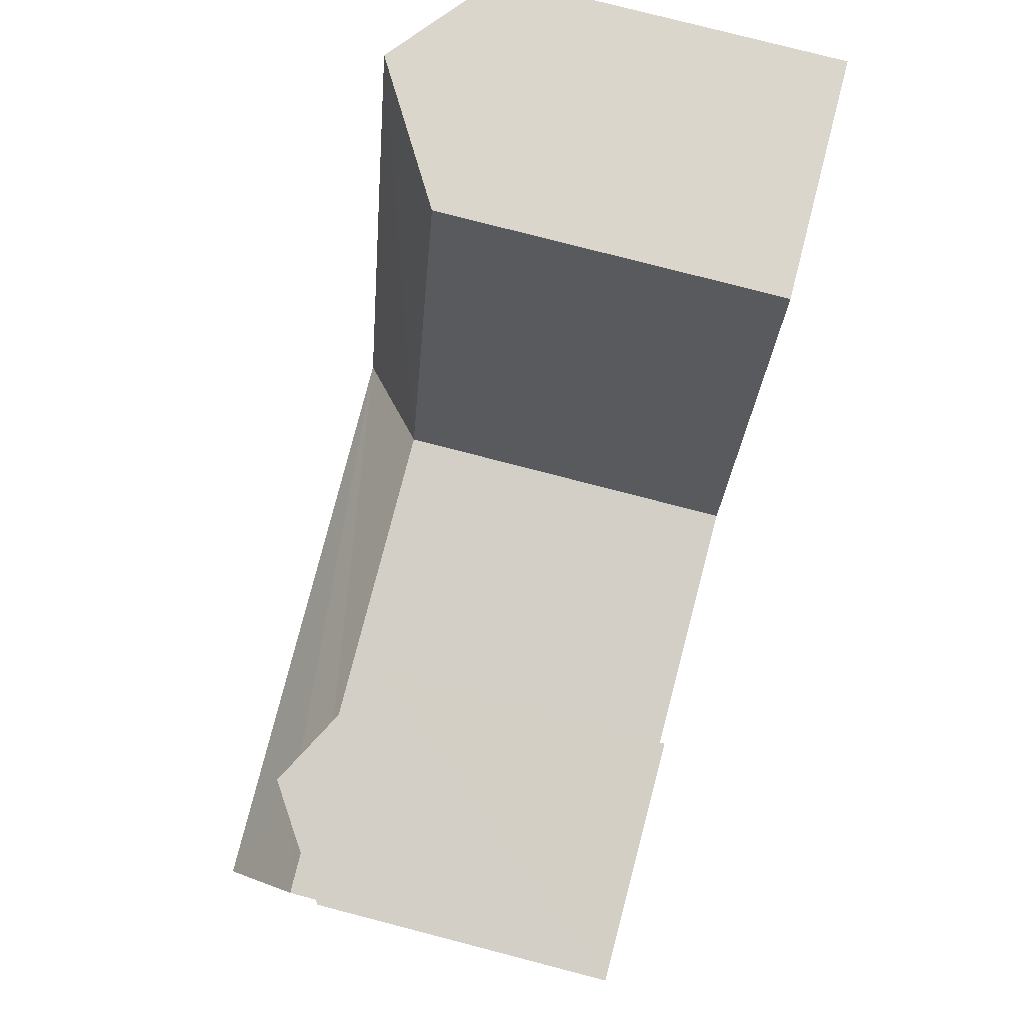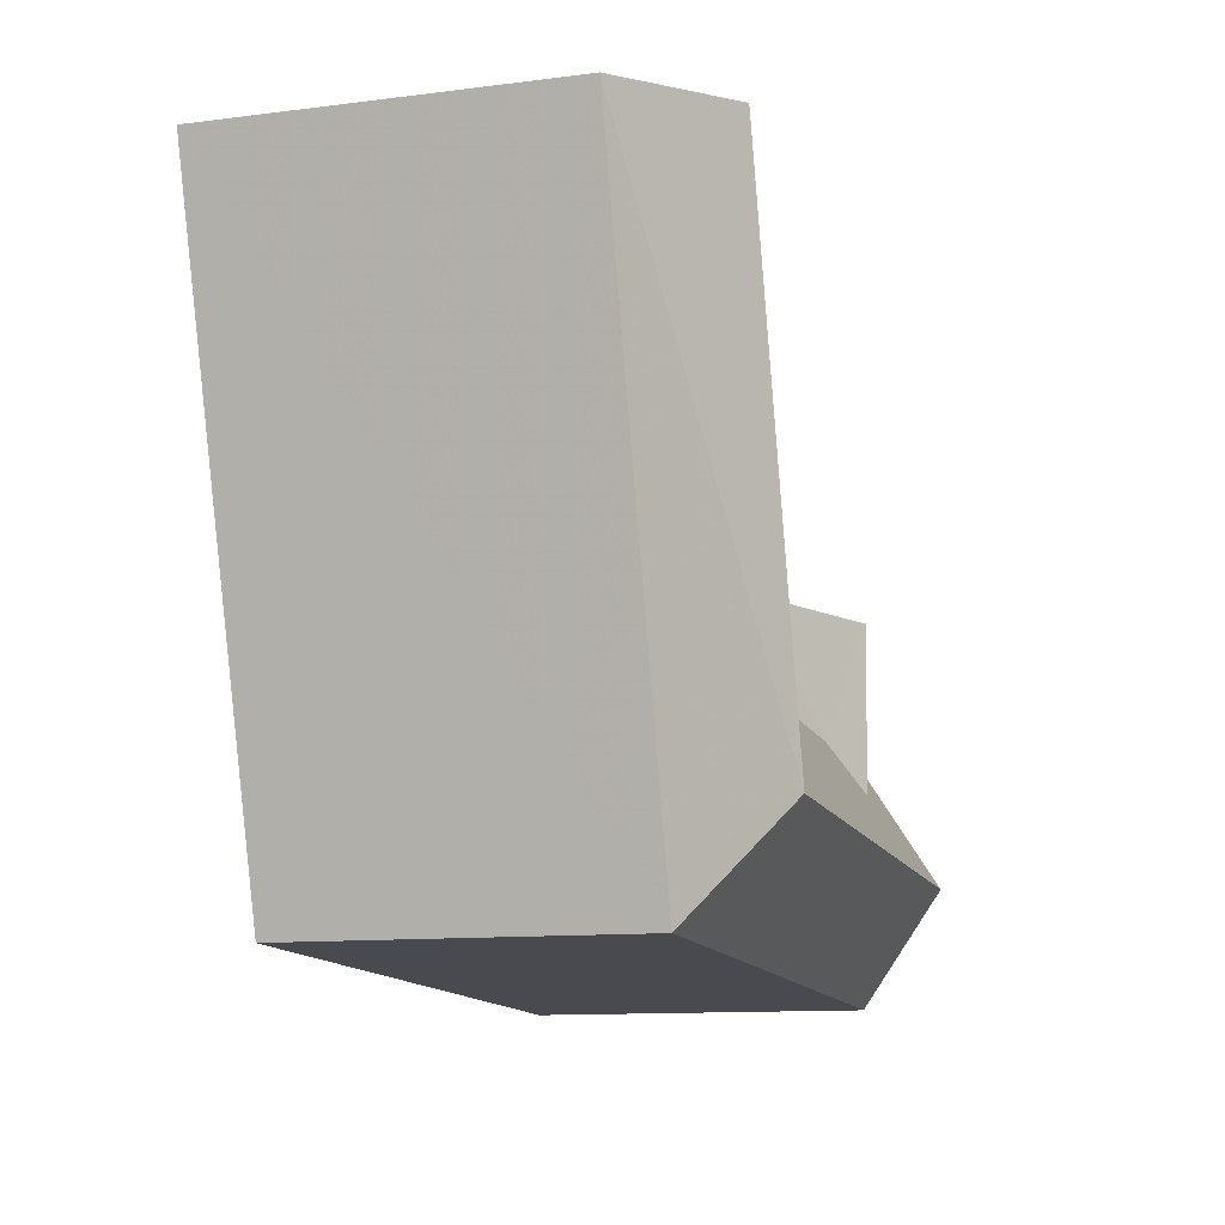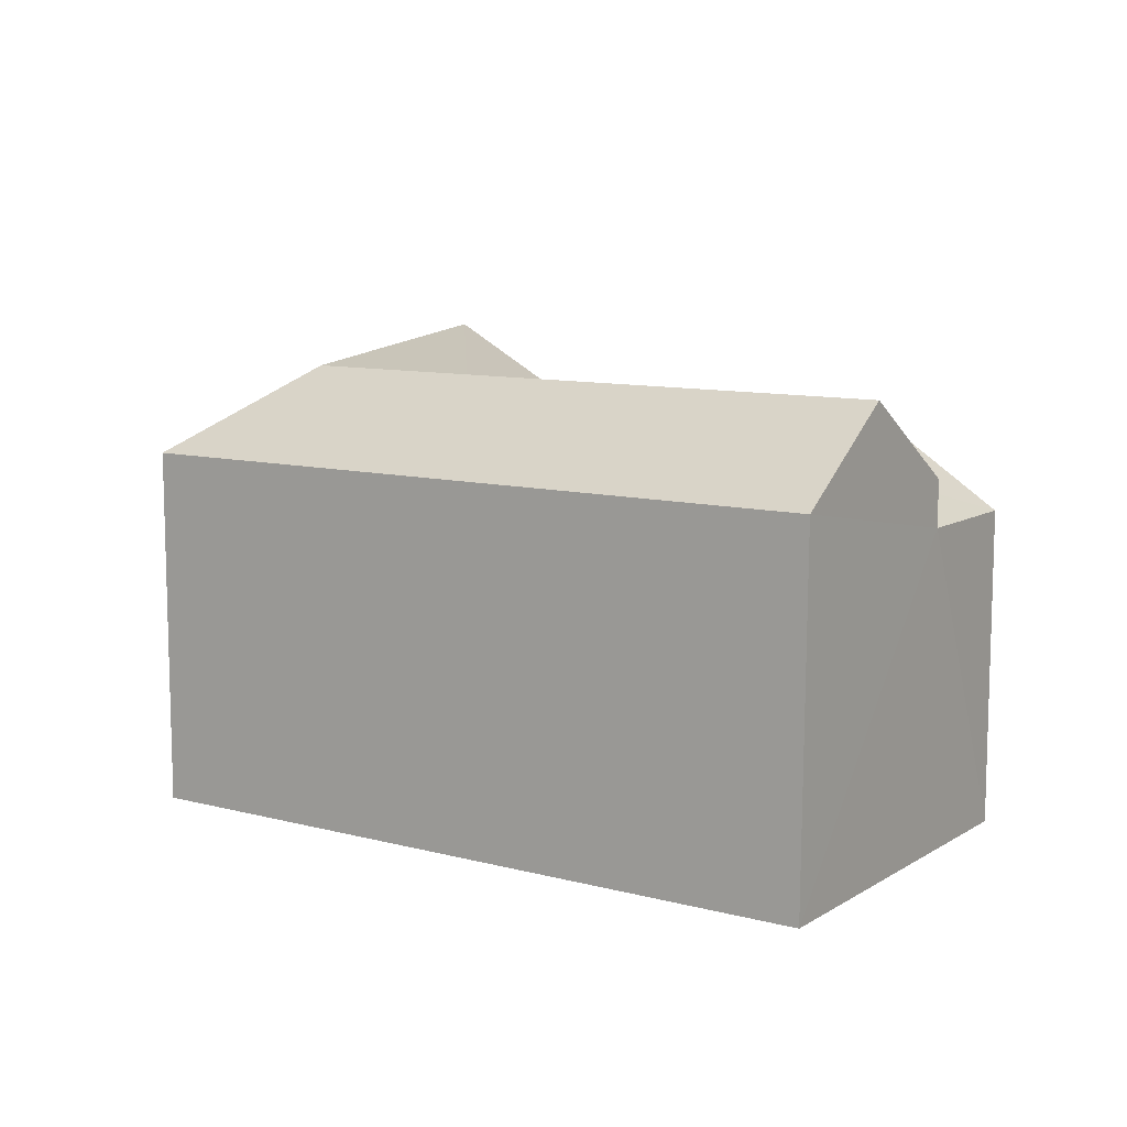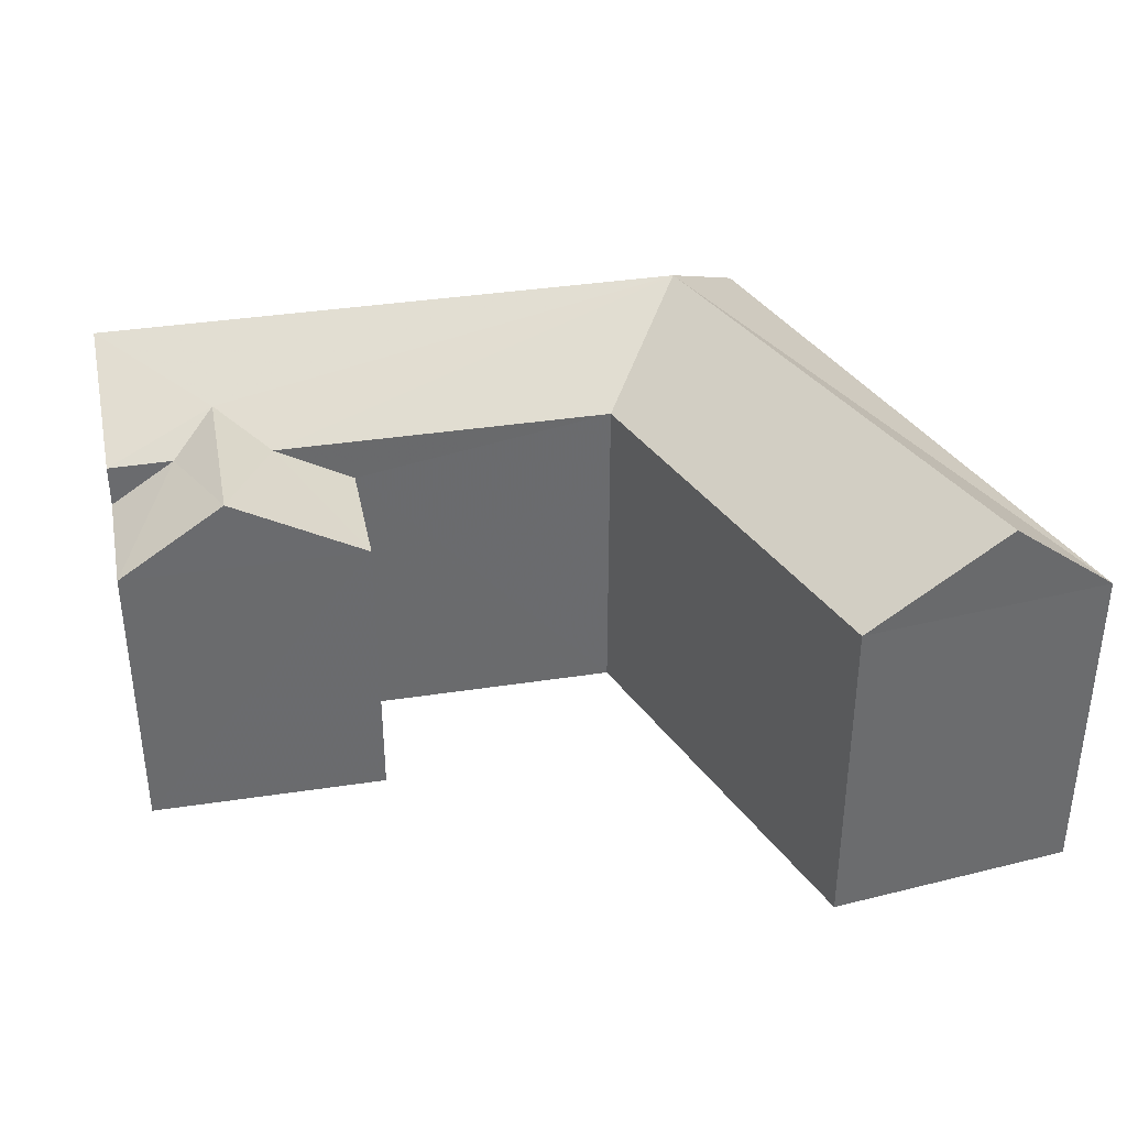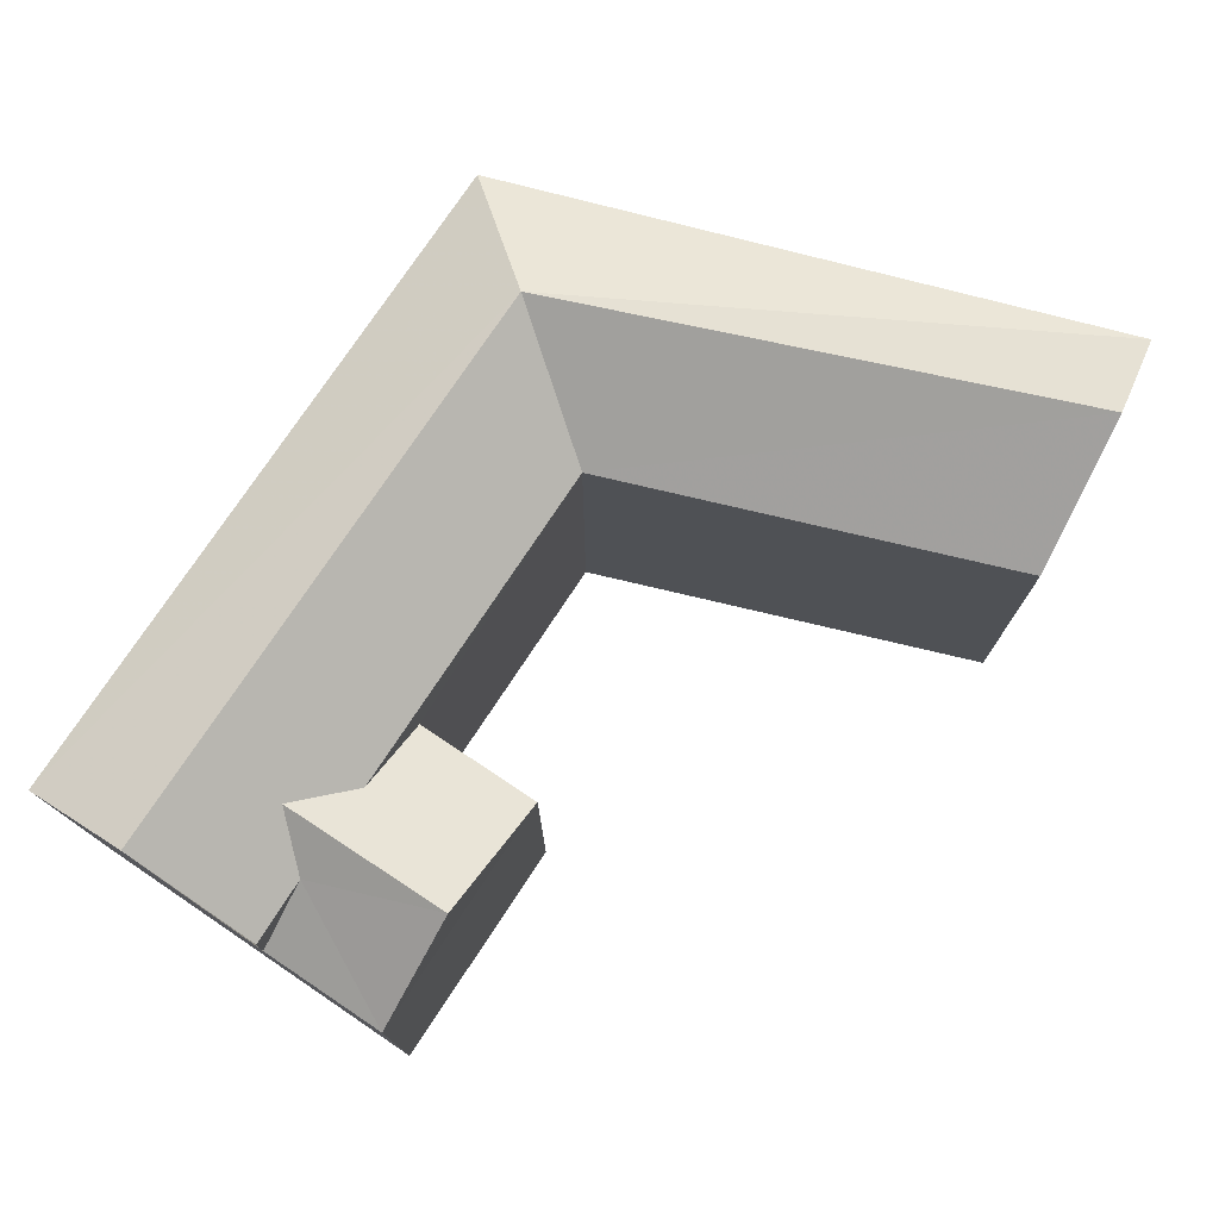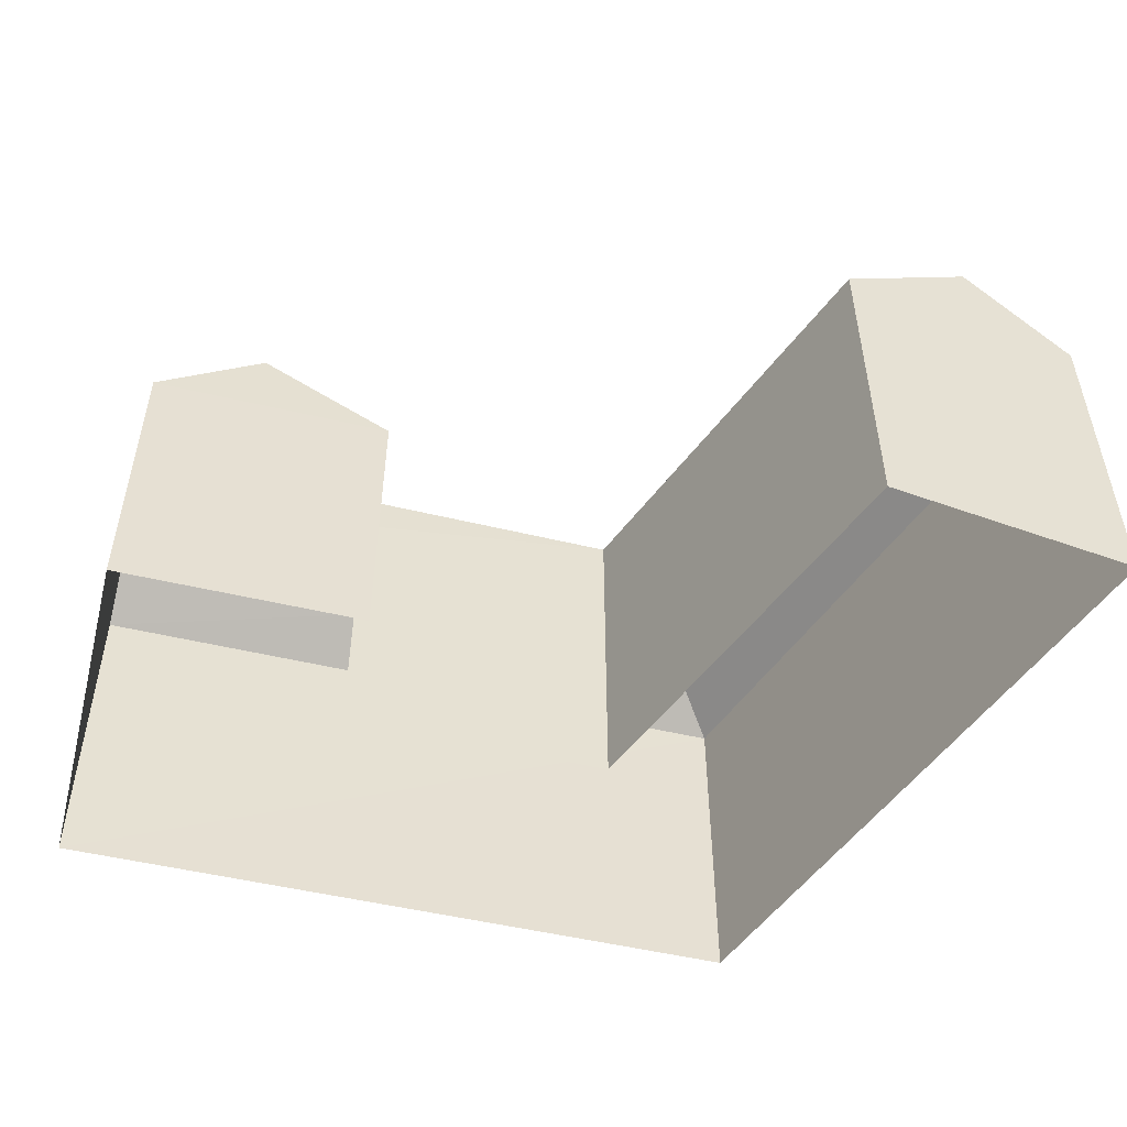
<metadata>
{"format":"obj","ext":"obj","renderer":"f3d","projection":"perspective","resolution":1024,"background":"white","views":[{"elev":78.9,"azim":104.7,"up":"+Y"},{"elev":-11.4,"azim":-72.7,"up":"+Y"},{"elev":10.0,"azim":31.6,"up":"+Z"},{"elev":37.1,"azim":166.7,"up":"+Z"},{"elev":75.9,"azim":121.3,"up":"+Z"},{"elev":-51.0,"azim":163.2,"up":"+Z"}]}
</metadata>
<code>
v -3.734e+05 -1.05e+05 23.44
v -3.734e+05 -1.05e+05 23.44
v -3.734e+05 -1.05e+05 23.44
v -3.734e+05 -1.05e+05 23.44
v -3.734e+05 -1.05e+05 23.44
v -3.733e+05 -1.05e+05 23.44
v -3.733e+05 -1.05e+05 23.44
v -3.734e+05 -1.05e+05 23.44
v -3.733e+05 -1.05e+05 28.13
v -3.733e+05 -1.05e+05 27.53
v -3.733e+05 -1.05e+05 28.53
v -3.733e+05 -1.05e+05 28.53
v -3.733e+05 -1.05e+05 27.53
v -3.734e+05 -1.05e+05 29.23
v -3.734e+05 -1.05e+05 28.13
v -3.734e+05 -1.05e+05 28.13
v -3.733e+05 -1.05e+05 28.13
v -3.733e+05 -1.05e+05 28.13
v -3.734e+05 -1.05e+05 28.13
v -3.733e+05 -1.05e+05 29.23
v -3.734e+05 -1.05e+05 29.29
v -3.733e+05 -1.05e+05 28.13
v -3.734e+05 -1.05e+05 28.13
v -3.734e+05 -1.05e+05 27.53
v -3.734e+05 -1.05e+05 27.53
f 1 2 3
f 2 4 3
f 5 6 1
f 7 6 5
f 8 7 5
f 5 1 3
f 25 24 8
f 5 25 8
f 9 10 11
f 11 12 9
f 13 10 9
f 14 15 16
f 12 17 14
f 18 9 12
f 17 19 14
f 18 12 20
f 12 14 20
f 21 15 14
f 14 22 20
f 14 16 22
f 19 23 21
f 14 19 21
f 24 17 11
f 11 17 12
f 25 17 24
f 16 2 1
f 16 15 2
f 13 7 10
f 7 13 6
f 20 22 13
f 20 13 18
f 22 6 13
f 25 19 17
f 5 3 25
f 3 19 25
f 19 3 4
f 23 19 4
f 23 4 15
f 23 15 21
f 4 2 15
f 10 7 24
f 10 24 11
f 7 8 24
f 16 1 6
f 22 16 6
f 13 9 18

</code>
